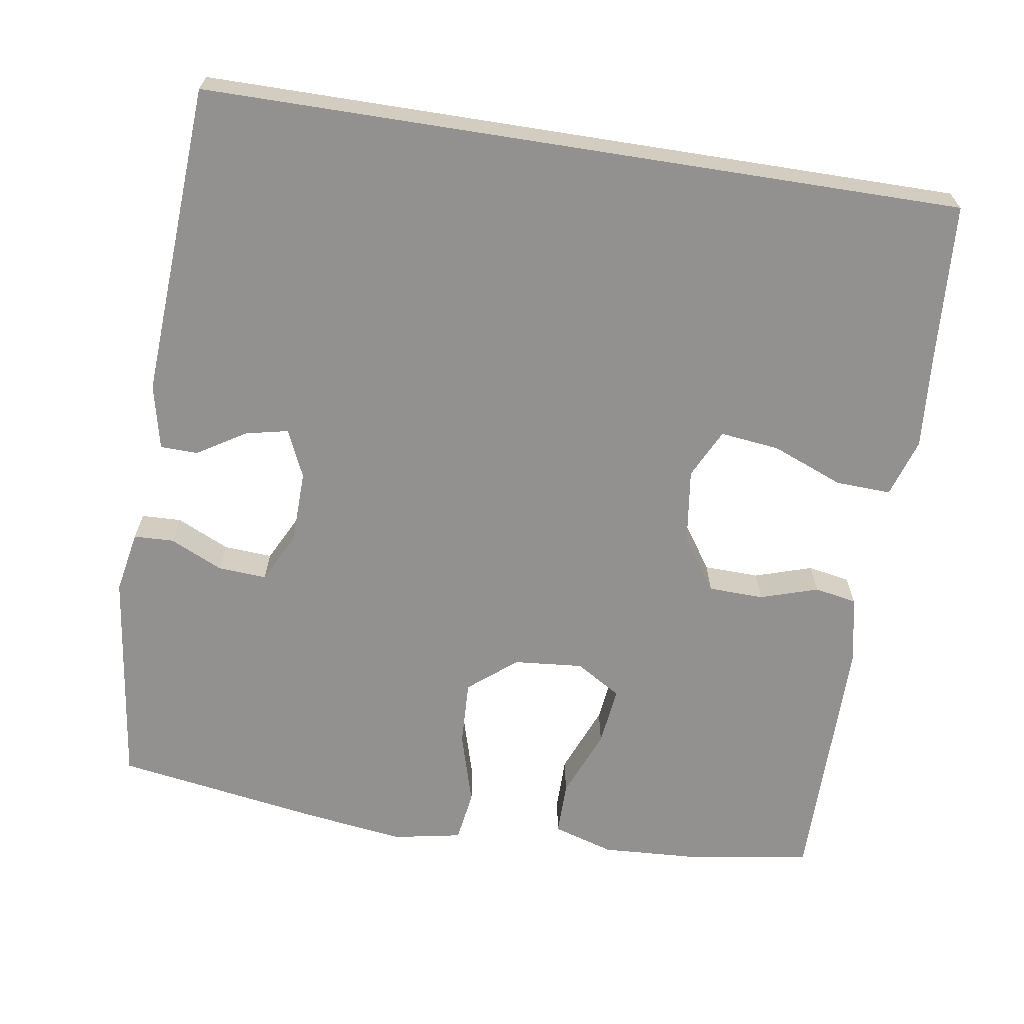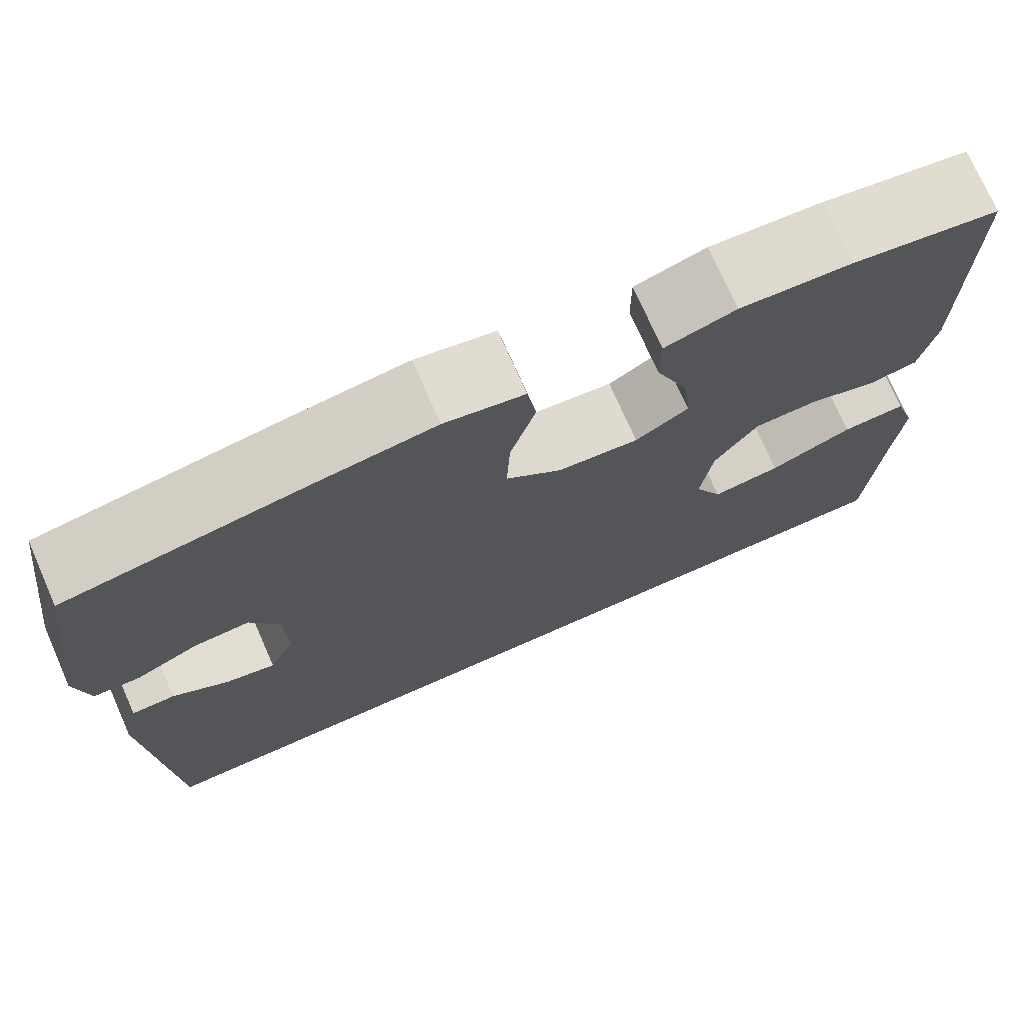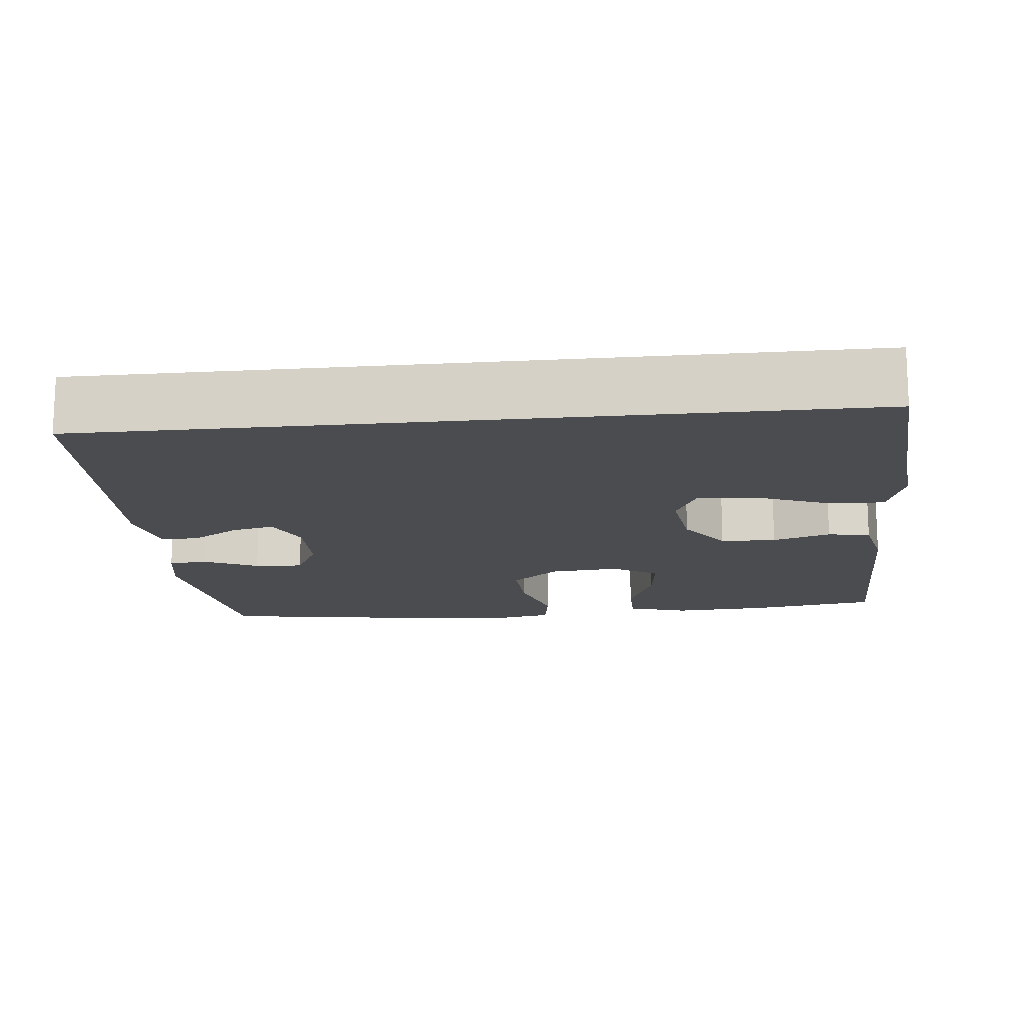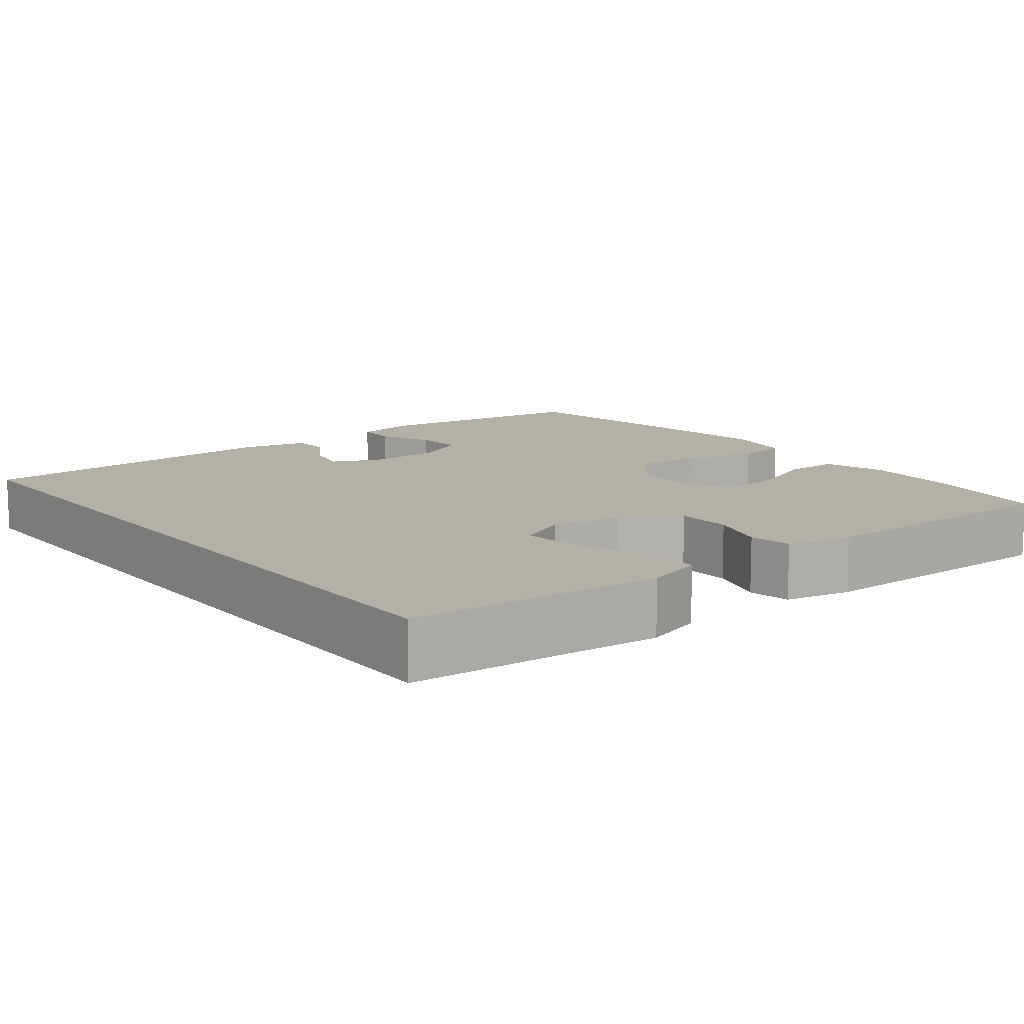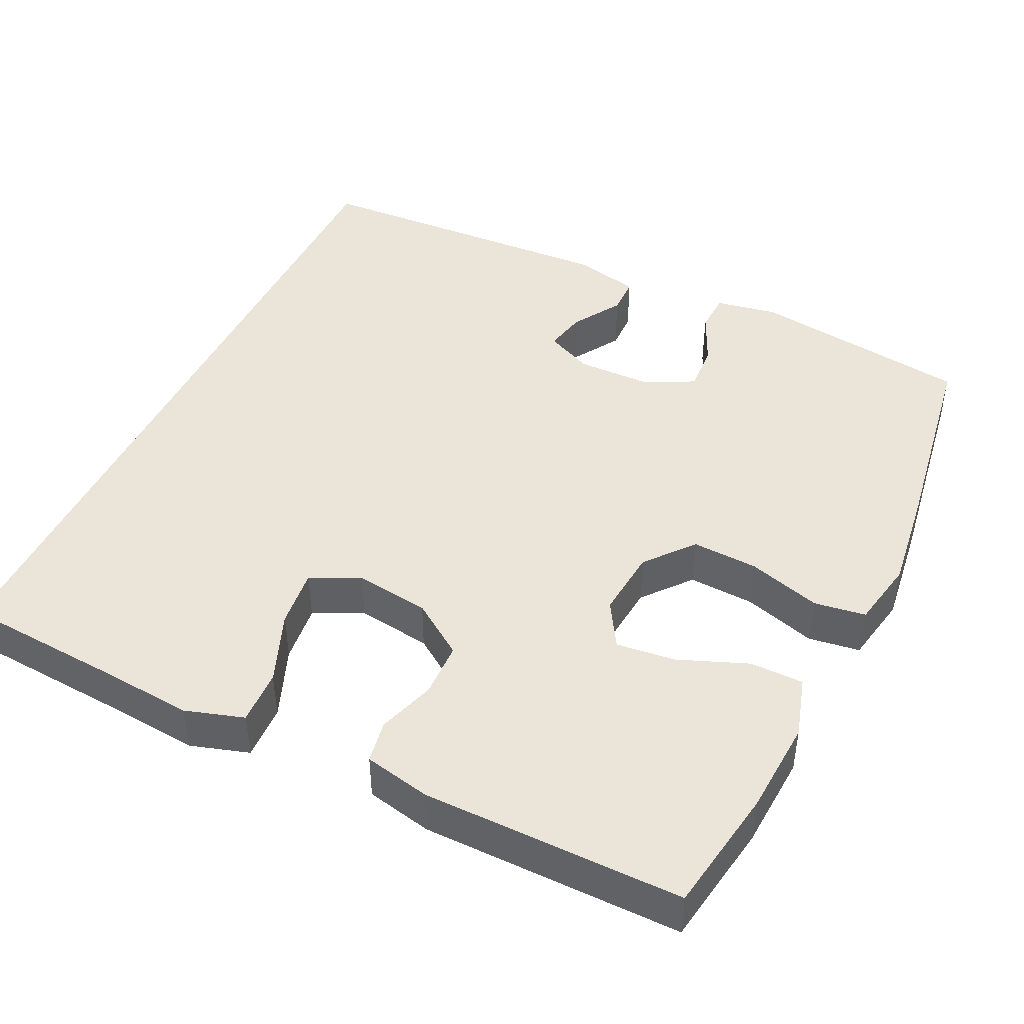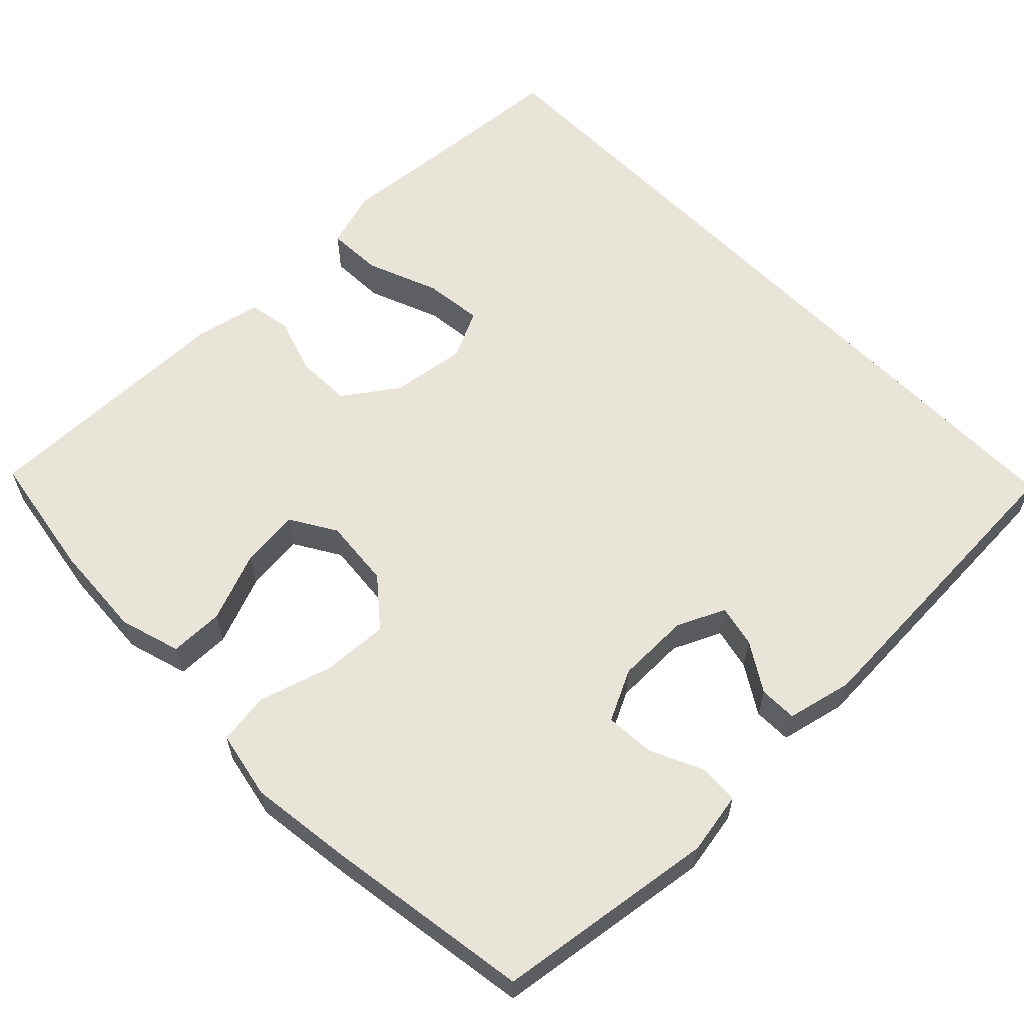
<metadata>
{"format":"obj","ext":"obj","renderer":"f3d","projection":"perspective","resolution":1024,"background":"white","views":[{"elev":-66.1,"azim":171.0,"up":"+Y"},{"elev":73.8,"azim":156.2,"up":"+Z"},{"elev":-15.2,"azim":-174.0,"up":"+Y"},{"elev":11.7,"azim":-127.9,"up":"+Y"},{"elev":45.0,"azim":-64.1,"up":"+Y"},{"elev":60.3,"azim":46.0,"up":"+Y"}]}
</metadata>
<code>
v -0.5 0.07 0.5
v -0.336 0.07 0.526
v -0.212 0.07 0.533
v -0.133 0.07 0.509
v -0.133 0.07 0.439
v -0.169 0.07 0.349
v -0.178 0.07 0.272
v -0.119 0.07 0.236
v -0.029 0.07 0.244
v 0.033 0.07 0.295
v 0.029 0.07 0.381
v 0.001 0.07 0.476
v 0.011 0.07 0.543
v 0.1 0.07 0.56
v 0.234 0.07 0.542
v 0.5 0.07 0.5
v 0.538 0.07 0.214
v 0.523 0.07 0.133
v 0.471 0.07 0.131
v 0.402 0.07 0.163
v 0.339 0.07 0.167
v 0.306 0.07 0.101
v 0.304 0.07 0.006
v 0.332 0.07 -0.056
v 0.387 0.07 -0.044
v 0.45 0.07 -0.005
v 0.499 0.07 -0.006
v 0.518 0.07 -0.091
v 0.495 0.07 -0.5
v -0.491 0.07 -0.5
v -0.505 0.07 -0.293
v -0.515 0.07 -0.171
v -0.491 0.07 -0.095
v -0.419 0.07 -0.098
v -0.326 0.07 -0.135
v -0.249 0.07 -0.144
v -0.218 0.07 -0.08
v -0.231 0.07 0.017
v -0.279 0.07 0.087
v -0.351 0.07 0.089
v -0.426 0.07 0.065
v -0.481 0.07 0.075
v -0.499 0.07 0.161
v -0.5 0 0.5
v -0.336 0 0.526
v -0.212 0 0.533
v -0.133 0 0.509
v -0.133 0 0.439
v -0.169 0 0.349
v -0.178 0 0.272
v -0.119 0 0.236
v -0.029 0 0.244
v 0.033 0 0.295
v 0.029 0 0.381
v 0.001 0 0.476
v 0.011 0 0.543
v 0.1 0 0.56
v 0.234 0 0.542
v 0.5 0 0.5
v 0.538 0 0.214
v 0.523 0 0.133
v 0.471 0 0.131
v 0.402 0 0.163
v 0.339 0 0.167
v 0.306 0 0.101
v 0.304 0 0.006
v 0.332 0 -0.056
v 0.387 0 -0.044
v 0.45 0 -0.005
v 0.499 0 -0.006
v 0.518 0 -0.091
v 0.495 0 -0.5
v -0.491 0 -0.5
v -0.505 0 -0.293
v -0.515 0 -0.171
v -0.491 0 -0.095
v -0.419 0 -0.098
v -0.326 0 -0.135
v -0.249 0 -0.144
v -0.218 0 -0.08
v -0.231 0 0.017
v -0.279 0 0.087
v -0.351 0 0.089
v -0.426 0 0.065
v -0.481 0 0.075
v -0.499 0 0.161
f 4 5 6
f 3 4 6
f 2 3 6
f 1 2 6
f 43 1 6
f 42 43 6
f 41 42 6
f 40 41 6
f 39 40 6 7
f 38 39 7 8
f 37 38 8 9
f 36 37 9 10
f 33 34 35
f 32 33 35
f 31 32 35
f 31 35 36
f 30 31 36
f 29 30 36
f 27 28 29
f 26 27 29
f 25 26 29
f 24 25 29
f 29 36 10
f 24 29 10
f 23 24 10
f 18 19 20
f 17 18 20
f 16 17 20
f 15 16 20
f 14 15 20
f 13 14 20
f 12 13 20
f 11 12 20
f 11 20 21
f 22 23 10 11
f 11 21 22
f 49 48 47
f 49 47 46
f 49 46 45
f 49 45 44
f 49 44 86
f 49 86 85
f 49 85 84
f 49 84 83
f 50 49 83 82
f 51 50 82 81
f 52 51 81 80
f 53 52 80 79
f 78 77 76
f 78 76 75
f 78 75 74
f 79 78 74
f 79 74 73
f 79 73 72
f 72 71 70
f 72 70 69
f 72 69 68
f 72 68 67
f 53 79 72
f 53 72 67
f 53 67 66
f 63 62 61
f 63 61 60
f 63 60 59
f 63 59 58
f 63 58 57
f 63 57 56
f 63 56 55
f 63 55 54
f 64 63 54
f 54 53 66 65
f 65 64 54
f 1 44 45 2
f 2 45 46 3
f 3 46 47 4
f 4 47 48 5
f 5 48 49 6
f 6 49 50 7
f 7 50 51 8
f 8 51 52 9
f 9 52 53 10
f 10 53 54 11
f 11 54 55 12
f 12 55 56 13
f 13 56 57 14
f 14 57 58 15
f 15 58 59 16
f 16 59 60 17
f 17 60 61 18
f 18 61 62 19
f 19 62 63 20
f 20 63 64 21
f 21 64 65 22
f 22 65 66 23
f 23 66 67 24
f 24 67 68 25
f 25 68 69 26
f 26 69 70 27
f 27 70 71 28
f 28 71 72 29
f 29 72 73 30
f 30 73 74 31
f 31 74 75 32
f 32 75 76 33
f 33 76 77 34
f 34 77 78 35
f 35 78 79 36
f 36 79 80 37
f 37 80 81 38
f 38 81 82 39
f 39 82 83 40
f 40 83 84 41
f 41 84 85 42
f 42 85 86 43
f 43 86 44 1

</code>
